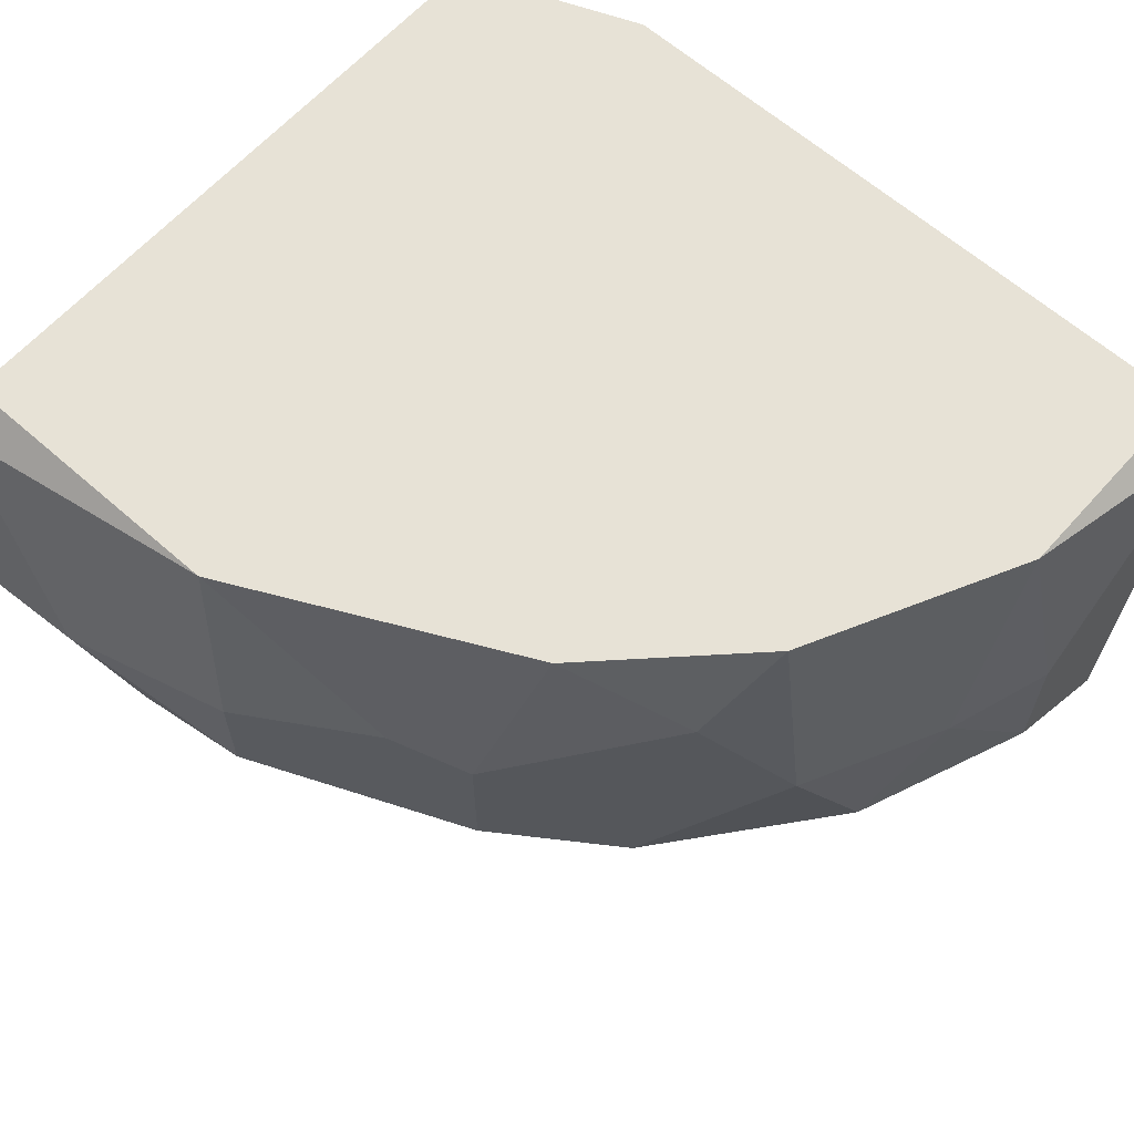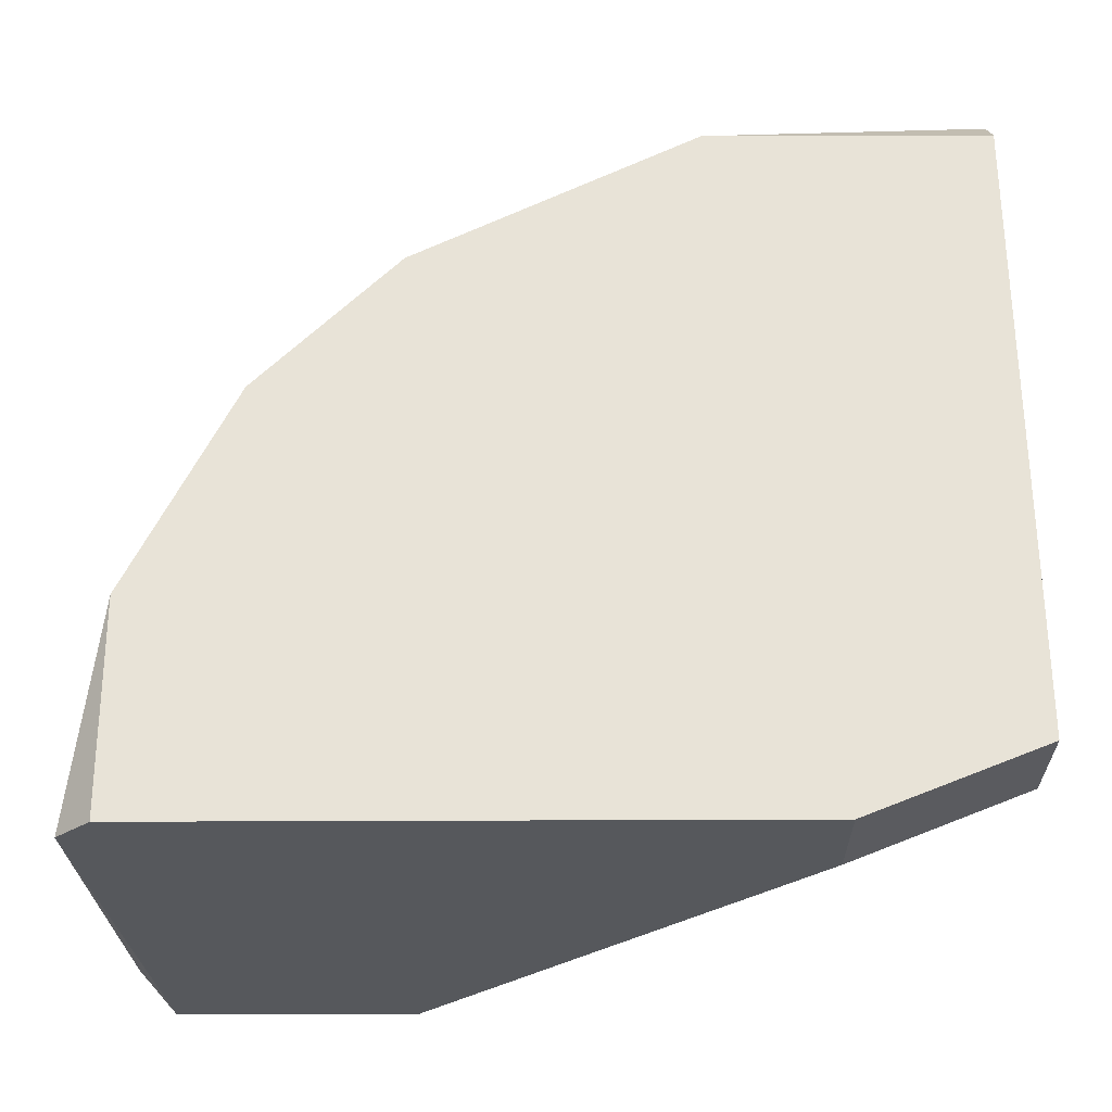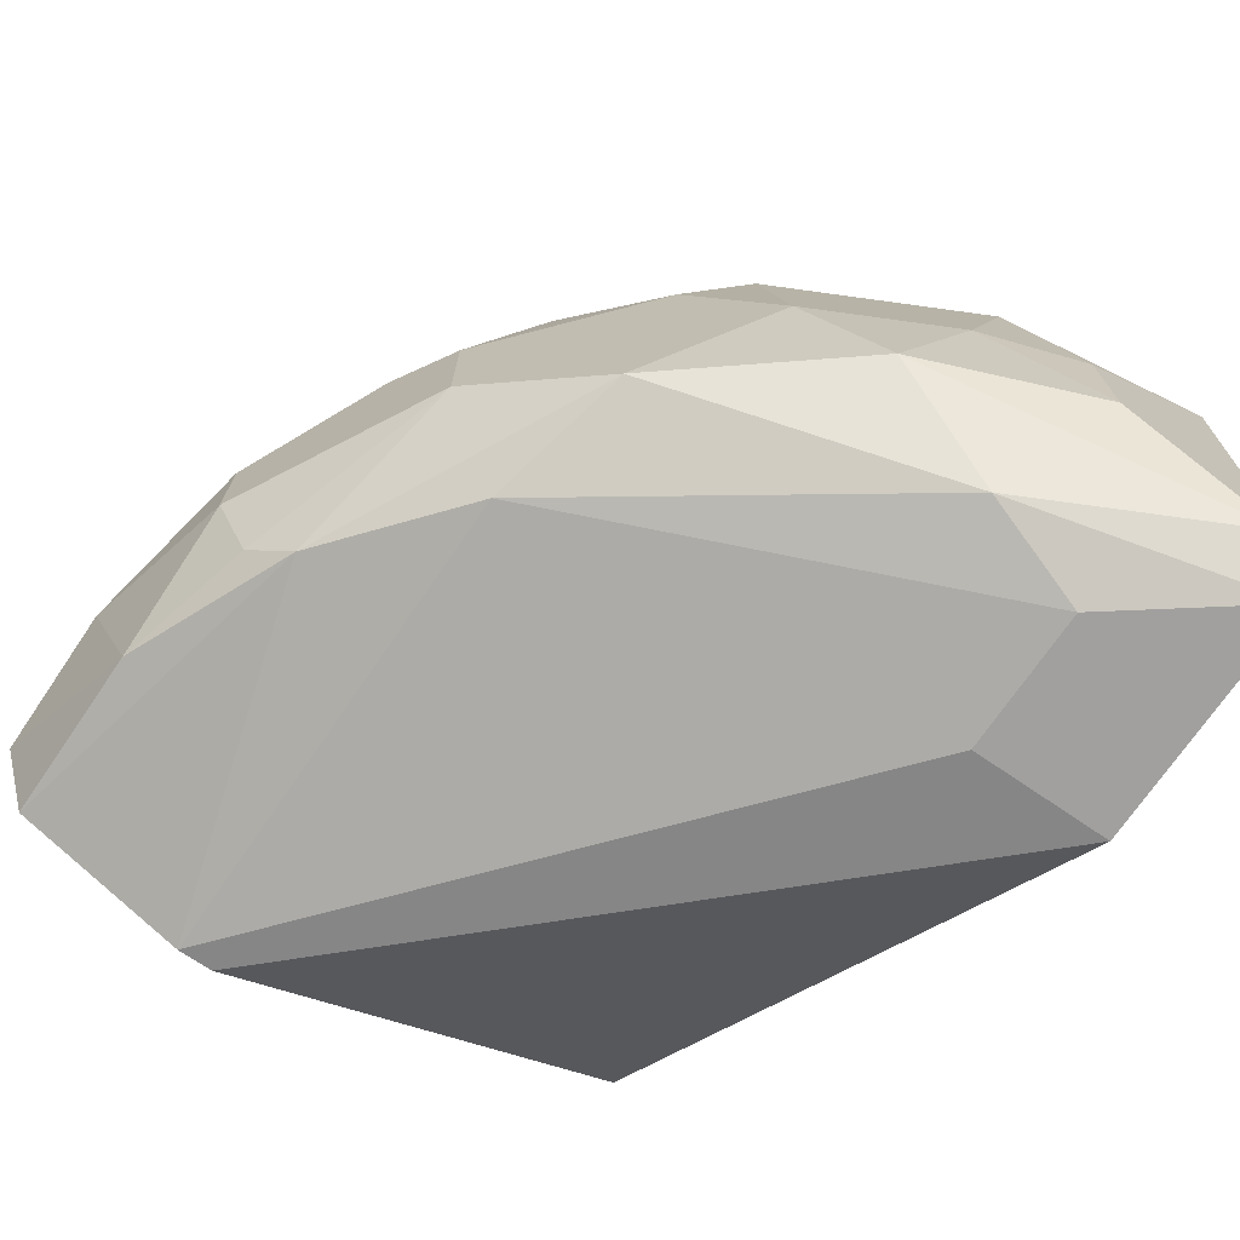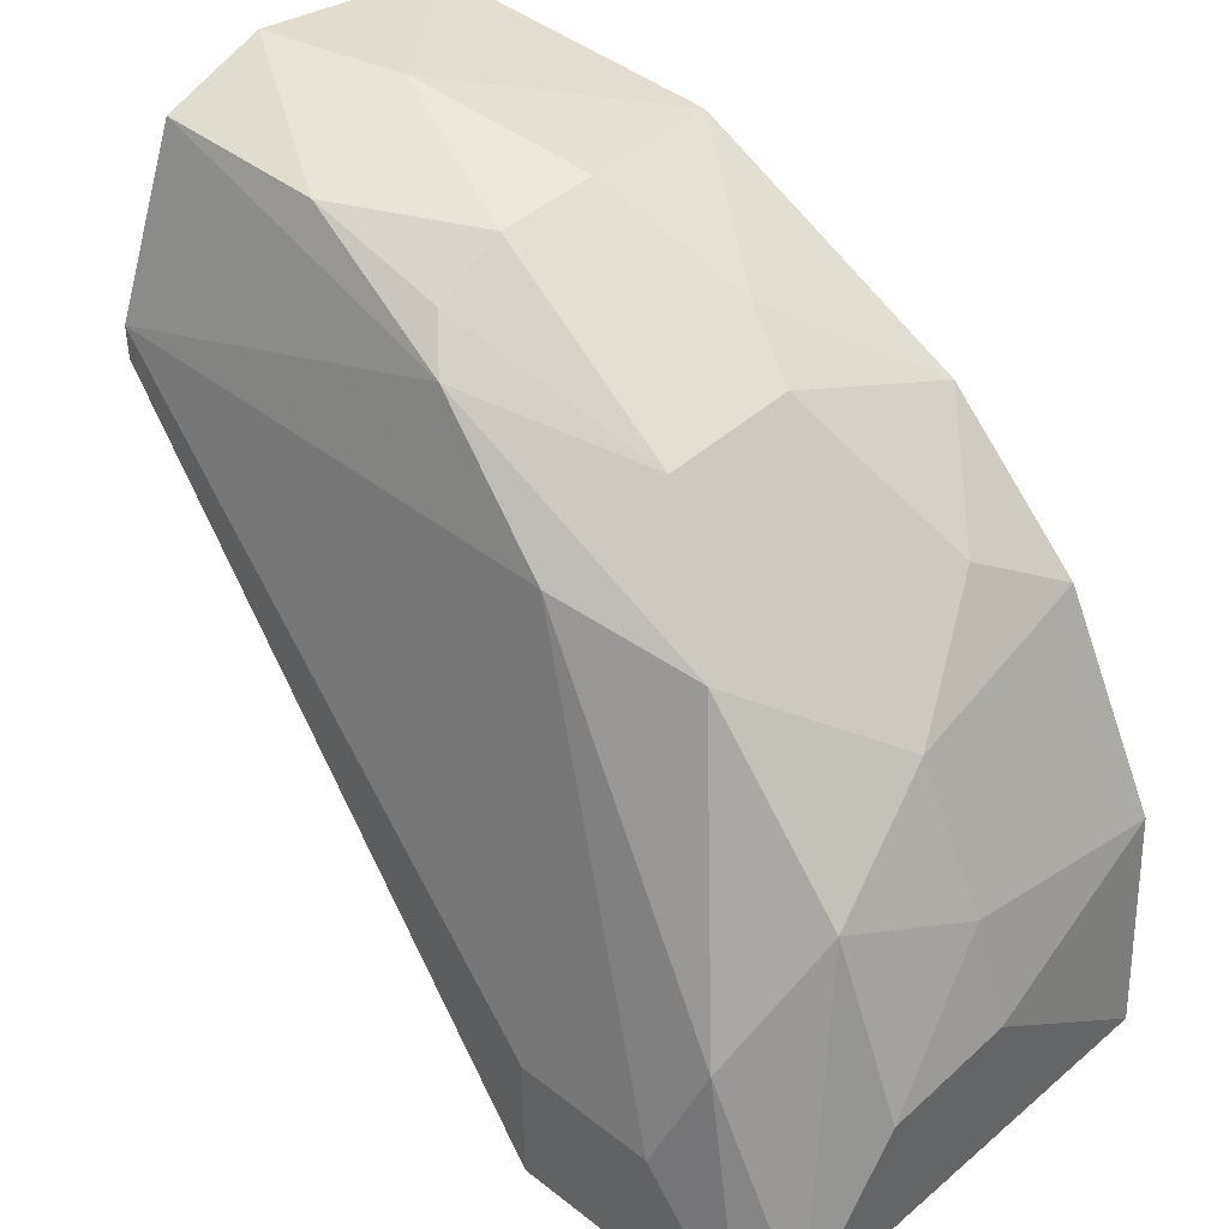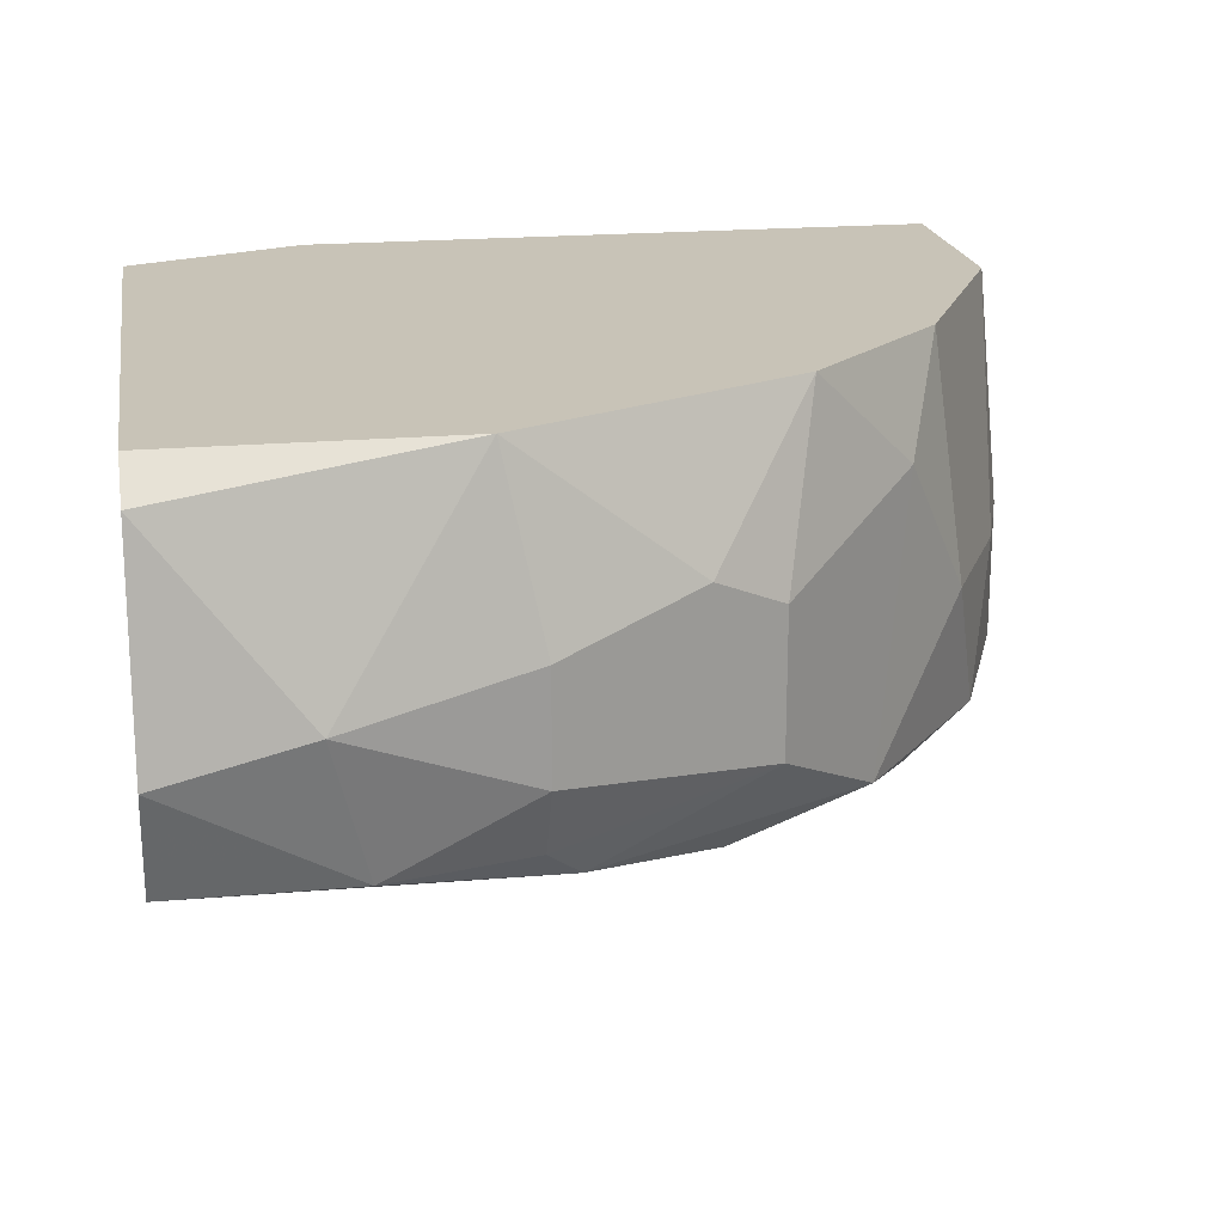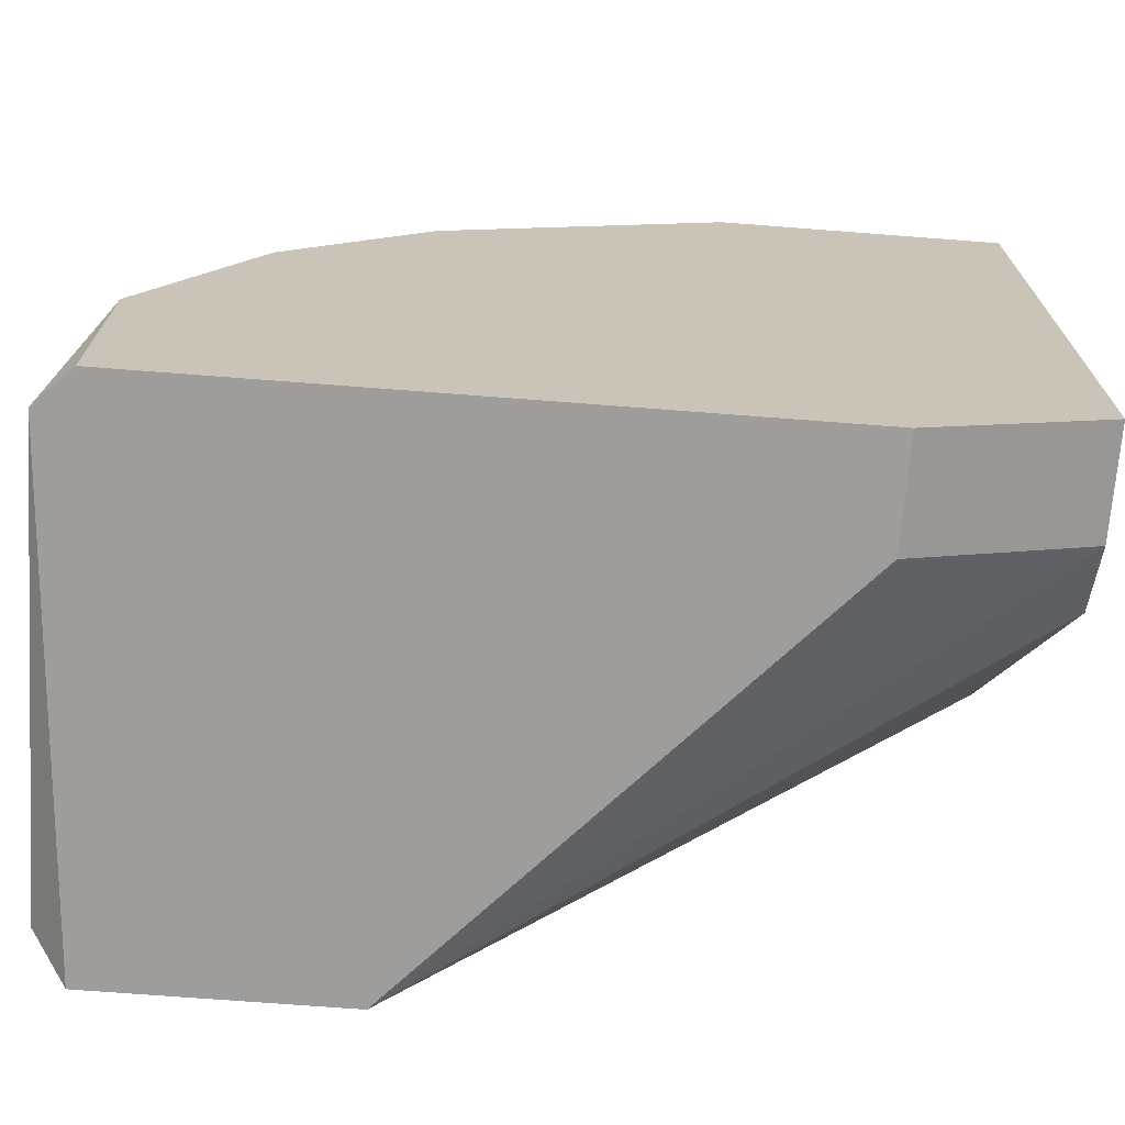
<metadata>
{"format":"obj","ext":"obj","renderer":"f3d","projection":"perspective","resolution":1024,"background":"white","views":[{"elev":63.1,"azim":41.7,"up":"+Y"},{"elev":62.1,"azim":179.8,"up":"+Y"},{"elev":-71.8,"azim":55.6,"up":"+Y"},{"elev":42.5,"azim":43.0,"up":"+Z"},{"elev":19.8,"azim":-9.4,"up":"+Y"},{"elev":-70.6,"azim":175.6,"up":"+Z"}]}
</metadata>
<code>
v -0.002867 0.002231 0.04238
v 0.01078 -0.008005 0.02191
v 0.01078 -0.008005 0.01735
v 0.01078 0.009058 0.03555
v 0.01305 -0.003454 0.03441
v 0.01646 0.001094 0.031
v 0.01646 -0.006866 0.02532
v 0.01874 -0.008005 0.01735
v 0.01874 0.009058 0.02418
v 0.01874 0.009058 0.01735
v 0.01874 0.001094 0.02645
v 0.007366 0.004506 0.03896
v 0.002822 0.003369 0.04124
v 0.002822 -0.002316 0.0401
v 0.002822 -4.2e-05 0.04124
v 0.001683 0.009058 0.0401
v 0.01533 -0.008005 0.02191
v 0.01533 0.009058 0.031
v -0.001729 0.009058 0.01735
v -0.001729 -0.002316 0.04124
v -0.001729 0.005644 0.01735
v 0.003957 -0.003454 0.03896
v 0.0176 -0.003454 0.02873
v 0.009643 0.003369 0.03782
v 0.009643 -0.001179 0.03782
v 0.01988 0.001094 0.02304
v 0.01988 -0.003454 0.02304
v 0.01988 0.007918 0.01735
v 0.01988 -0.006866 0.01849
v 0.008504 -0.004591 0.03555
v -0.007414 0.003369 0.02077
v -0.007414 0.009058 0.0401
v -0.007414 0.009058 0.01963
v -0.007414 -0.002316 0.04124
v -0.007414 0.001094 0.04238
v -0.007414 -0.004591 0.03555
v -0.007414 -0.004591 0.03441
v -0.007414 0.005644 0.01963
v -0.007414 0.007918 0.04124
v 0.01419 0.005644 0.03328
f 27 26 11
f 21 19 28
f 21 28 8
f 19 32 18
f 37 32 31
f 21 8 3
f 37 31 3
f 32 37 35
f 19 21 33
f 32 19 33
f 31 32 33
f 18 32 16
f 3 8 17
f 19 18 9
f 35 37 34
f 28 19 10
f 19 9 10
f 9 28 10
f 23 5 7
f 5 30 7
f 30 17 7
f 17 8 7
f 37 3 36
f 17 30 36
f 34 37 36
f 5 23 6
f 18 16 4
f 16 12 4
f 12 24 4
f 8 28 29
f 27 23 29
f 28 27 29
f 23 7 29
f 7 8 29
f 32 35 39
f 16 32 39
f 35 1 39
f 1 16 39
f 3 17 2
f 36 3 2
f 17 36 2
f 15 14 25
f 24 15 25
f 28 9 26
f 27 28 26
f 30 5 22
f 36 30 22
f 34 36 22
f 25 14 22
f 5 25 22
f 12 16 13
f 24 12 13
f 15 24 13
f 16 1 13
f 1 15 13
f 21 3 38
f 3 31 38
f 33 21 38
f 31 33 38
f 35 34 20
f 14 15 20
f 1 35 20
f 15 1 20
f 22 14 20
f 34 22 20
f 6 18 40
f 5 6 40
f 18 4 40
f 4 24 40
f 25 5 40
f 24 25 40
f 9 18 11
f 23 27 11
f 18 6 11
f 6 23 11
f 26 9 11

</code>
